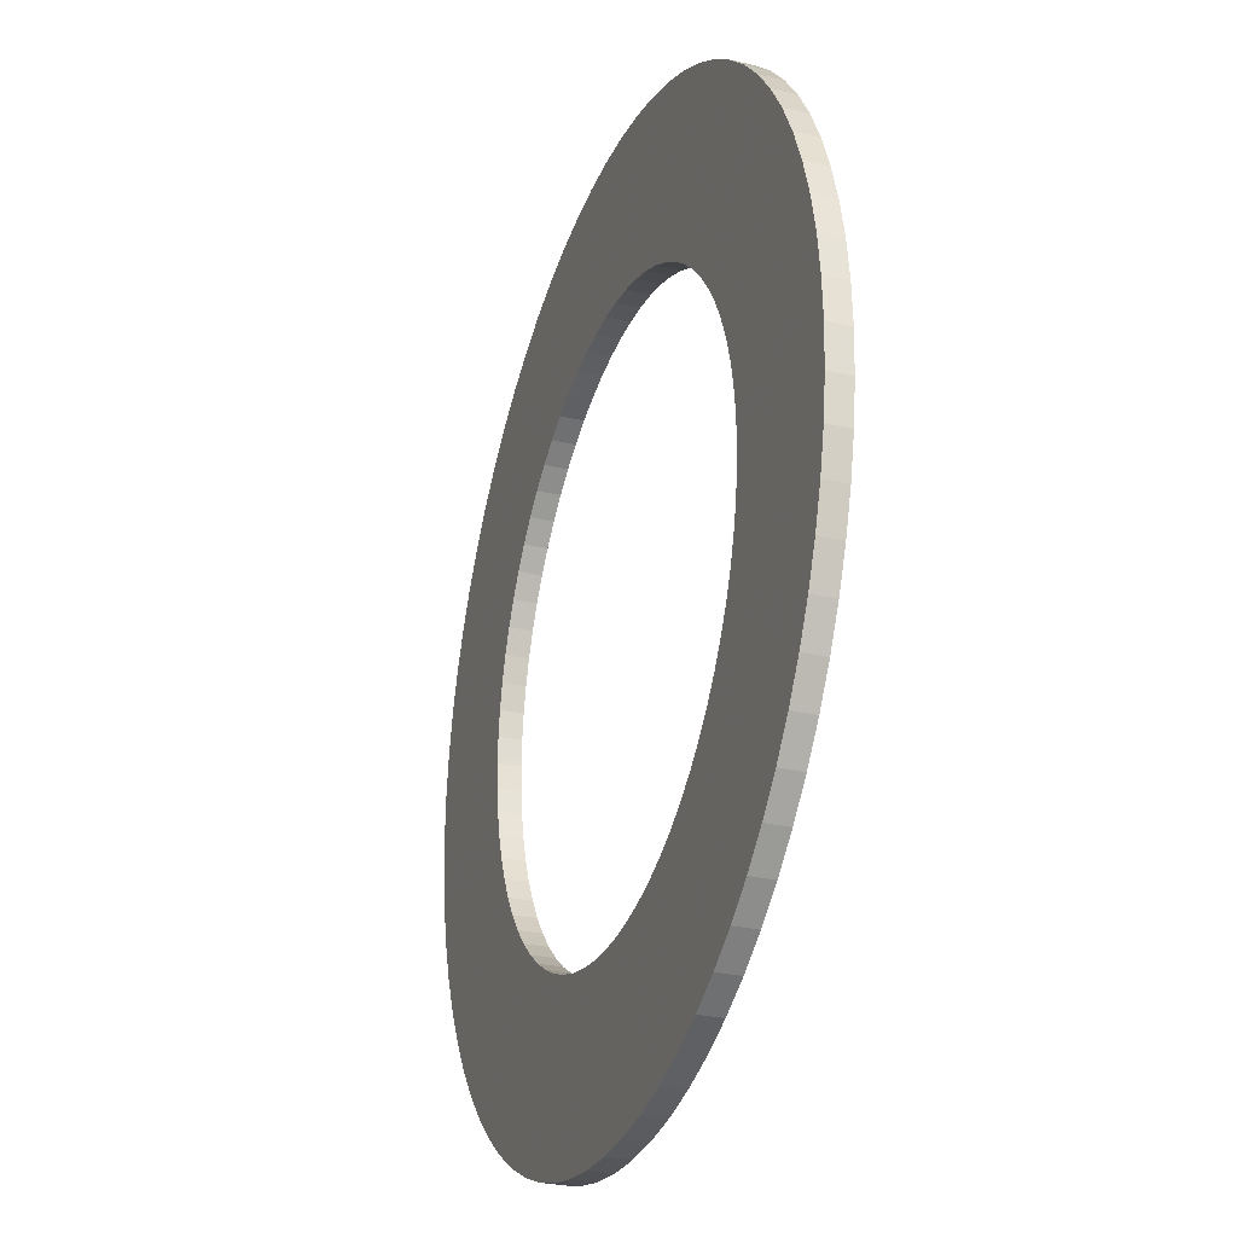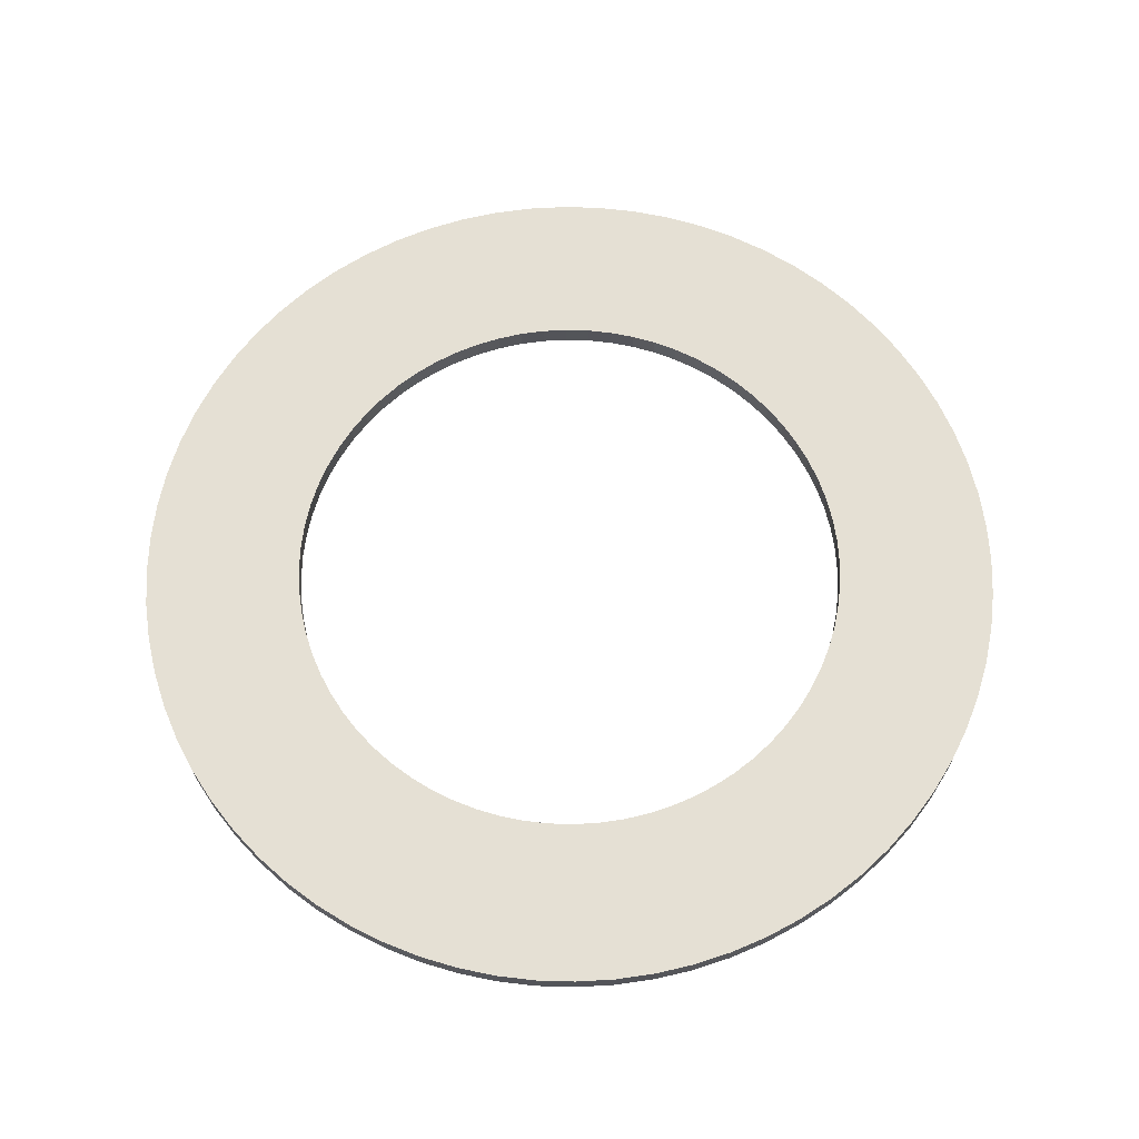
<metadata>
{"format":"obj","ext":"obj","renderer":"f3d","projection":"perspective","resolution":1024,"background":"white","views":[{"elev":-28.3,"azim":70.5,"up":"+Y"},{"elev":65.9,"azim":109.2,"up":"+Z"}]}
</metadata>
<code>
v -123 -1.507e-14 -1556
v -122.6 -10.72 -1556
v -121.2 -21.36 -1556
v -118.8 -31.84 -1556
v -115.6 -42.08 -1556
v -111.5 -51.99 -1556
v -106.5 -61.51 -1556
v -100.8 -70.57 -1556
v -94.24 -79.08 -1556
v -86.99 -86.99 -1556
v -79.08 -94.24 -1556
v -70.57 -100.8 -1556
v -61.51 -106.5 -1556
v -51.99 -111.5 -1556
v -42.08 -115.6 -1556
v -31.84 -118.8 -1556
v -21.36 -121.2 -1556
v -10.72 -122.6 -1556
v 7.533e-15 -123 -1556
v 10.72 -122.6 -1556
v 21.36 -121.2 -1556
v 31.84 -118.8 -1556
v 42.08 -115.6 -1556
v 51.99 -111.5 -1556
v 61.51 -106.5 -1556
v 70.57 -100.8 -1556
v 79.08 -94.24 -1556
v 86.99 -86.99 -1556
v 94.24 -79.08 -1556
v 100.8 -70.57 -1556
v 106.5 -61.51 -1556
v 111.5 -51.99 -1556
v 115.6 -42.08 -1556
v 118.8 -31.84 -1556
v 121.2 -21.36 -1556
v 122.6 -10.72 -1556
v 123 0 -1556
v 122.6 10.72 -1556
v 121.2 21.36 -1556
v 118.8 31.84 -1556
v 115.6 42.08 -1556
v 111.5 51.99 -1556
v 106.5 61.51 -1556
v 100.8 70.57 -1556
v 94.24 79.08 -1556
v 86.99 86.99 -1556
v 79.08 94.24 -1556
v 70.57 100.8 -1556
v 61.51 106.5 -1556
v 51.99 111.5 -1556
v 42.08 115.6 -1556
v 31.84 118.8 -1556
v 21.36 121.2 -1556
v 10.72 122.6 -1556
v 7.533e-15 123 -1556
v -10.72 122.6 -1556
v -21.36 121.2 -1556
v -31.84 118.8 -1556
v -42.08 115.6 -1556
v -51.99 111.5 -1556
v -61.51 106.5 -1556
v -70.57 100.8 -1556
v -79.08 94.24 -1556
v -86.99 86.99 -1556
v -94.24 79.08 -1556
v -100.8 70.57 -1556
v -106.5 61.51 -1556
v -111.5 51.99 -1556
v -115.6 42.08 -1556
v -118.8 31.84 -1556
v -121.2 21.36 -1556
v -122.6 10.72 -1556
v -78.75 -9.644e-15 -1556
v -78.45 -6.863 -1556
v -77.55 -13.67 -1556
v -76.07 -20.38 -1556
v -74 -26.93 -1556
v -71.37 -33.28 -1556
v -68.2 -39.37 -1556
v -64.51 -45.17 -1556
v -60.33 -50.62 -1556
v -55.68 -55.68 -1556
v -50.62 -60.33 -1556
v -45.17 -64.51 -1556
v -39.37 -68.2 -1556
v -33.28 -71.37 -1556
v -26.93 -74 -1556
v -20.38 -76.07 -1556
v -13.67 -77.55 -1556
v -6.863 -78.45 -1556
v 4.822e-15 -78.75 -1556
v 6.863 -78.45 -1556
v 13.67 -77.55 -1556
v 20.38 -76.07 -1556
v 26.93 -74 -1556
v 33.28 -71.37 -1556
v 39.37 -68.2 -1556
v 45.17 -64.51 -1556
v 50.62 -60.33 -1556
v 55.68 -55.68 -1556
v 60.33 -50.62 -1556
v 64.51 -45.17 -1556
v 68.2 -39.37 -1556
v 71.37 -33.28 -1556
v 74 -26.93 -1556
v 76.07 -20.38 -1556
v 77.55 -13.67 -1556
v 78.45 -6.863 -1556
v 78.75 0 -1556
v 78.45 6.863 -1556
v 77.55 13.67 -1556
v 76.07 20.38 -1556
v 74 26.93 -1556
v 71.37 33.28 -1556
v 68.2 39.37 -1556
v 64.51 45.17 -1556
v 60.33 50.62 -1556
v 55.68 55.68 -1556
v 50.62 60.33 -1556
v 45.17 64.51 -1556
v 39.37 68.2 -1556
v 33.28 71.37 -1556
v 26.93 74 -1556
v 20.38 76.07 -1556
v 13.67 77.55 -1556
v 6.863 78.45 -1556
v 4.822e-15 78.75 -1556
v -6.863 78.45 -1556
v -13.67 77.55 -1556
v -20.38 76.07 -1556
v -26.93 74 -1556
v -33.28 71.37 -1556
v -39.37 68.2 -1556
v -45.17 64.51 -1556
v -50.62 60.33 -1556
v -55.68 55.68 -1556
v -60.33 50.62 -1556
v -64.51 45.17 -1556
v -68.2 39.37 -1556
v -71.37 33.28 -1556
v -74 26.93 -1556
v -76.07 20.38 -1556
v -77.55 13.67 -1556
v -78.45 6.863 -1556
v -123 -1.507e-14 -1550
v -122.6 -10.72 -1550
v -121.2 -21.36 -1550
v -118.8 -31.84 -1550
v -115.6 -42.08 -1550
v -111.5 -51.99 -1550
v -106.5 -61.51 -1550
v -100.8 -70.57 -1550
v -94.24 -79.08 -1550
v -86.99 -86.99 -1550
v -79.08 -94.24 -1550
v -70.57 -100.8 -1550
v -61.51 -106.5 -1550
v -51.99 -111.5 -1550
v -42.08 -115.6 -1550
v -31.84 -118.8 -1550
v -21.36 -121.2 -1550
v -10.72 -122.6 -1550
v 7.533e-15 -123 -1550
v 10.72 -122.6 -1550
v 21.36 -121.2 -1550
v 31.84 -118.8 -1550
v 42.08 -115.6 -1550
v 51.99 -111.5 -1550
v 61.51 -106.5 -1550
v 70.57 -100.8 -1550
v 79.08 -94.24 -1550
v 86.99 -86.99 -1550
v 94.24 -79.08 -1550
v 100.8 -70.57 -1550
v 106.5 -61.51 -1550
v 111.5 -51.99 -1550
v 115.6 -42.08 -1550
v 118.8 -31.84 -1550
v 121.2 -21.36 -1550
v 122.6 -10.72 -1550
v 123 0 -1550
v 122.6 10.72 -1550
v 121.2 21.36 -1550
v 118.8 31.84 -1550
v 115.6 42.08 -1550
v 111.5 51.99 -1550
v 106.5 61.51 -1550
v 100.8 70.57 -1550
v 94.24 79.08 -1550
v 86.99 86.99 -1550
v 79.08 94.24 -1550
v 70.57 100.8 -1550
v 61.51 106.5 -1550
v 51.99 111.5 -1550
v 42.08 115.6 -1550
v 31.84 118.8 -1550
v 21.36 121.2 -1550
v 10.72 122.6 -1550
v 7.533e-15 123 -1550
v -10.72 122.6 -1550
v -21.36 121.2 -1550
v -31.84 118.8 -1550
v -42.08 115.6 -1550
v -51.99 111.5 -1550
v -61.51 106.5 -1550
v -70.57 100.8 -1550
v -79.08 94.24 -1550
v -86.99 86.99 -1550
v -94.24 79.08 -1550
v -100.8 70.57 -1550
v -106.5 61.51 -1550
v -111.5 51.99 -1550
v -115.6 42.08 -1550
v -118.8 31.84 -1550
v -121.2 21.36 -1550
v -122.6 10.72 -1550
v -78.75 -9.644e-15 -1550
v -78.45 -6.863 -1550
v -77.55 -13.67 -1550
v -76.07 -20.38 -1550
v -74 -26.93 -1550
v -71.37 -33.28 -1550
v -68.2 -39.37 -1550
v -64.51 -45.17 -1550
v -60.33 -50.62 -1550
v -55.68 -55.68 -1550
v -50.62 -60.33 -1550
v -45.17 -64.51 -1550
v -39.37 -68.2 -1550
v -33.28 -71.37 -1550
v -26.93 -74 -1550
v -20.38 -76.07 -1550
v -13.67 -77.55 -1550
v -6.863 -78.45 -1550
v 4.822e-15 -78.75 -1550
v 6.863 -78.45 -1550
v 13.67 -77.55 -1550
v 20.38 -76.07 -1550
v 26.93 -74 -1550
v 33.28 -71.37 -1550
v 39.37 -68.2 -1550
v 45.17 -64.51 -1550
v 50.62 -60.33 -1550
v 55.68 -55.68 -1550
v 60.33 -50.62 -1550
v 64.51 -45.17 -1550
v 68.2 -39.37 -1550
v 71.37 -33.28 -1550
v 74 -26.93 -1550
v 76.07 -20.38 -1550
v 77.55 -13.67 -1550
v 78.45 -6.863 -1550
v 78.75 0 -1550
v 78.45 6.863 -1550
v 77.55 13.67 -1550
v 76.07 20.38 -1550
v 74 26.93 -1550
v 71.37 33.28 -1550
v 68.2 39.37 -1550
v 64.51 45.17 -1550
v 60.33 50.62 -1550
v 55.68 55.68 -1550
v 50.62 60.33 -1550
v 45.17 64.51 -1550
v 39.37 68.2 -1550
v 33.28 71.37 -1550
v 26.93 74 -1550
v 20.38 76.07 -1550
v 13.67 77.55 -1550
v 6.863 78.45 -1550
v 4.822e-15 78.75 -1550
v -6.863 78.45 -1550
v -13.67 77.55 -1550
v -20.38 76.07 -1550
v -26.93 74 -1550
v -33.28 71.37 -1550
v -39.37 68.2 -1550
v -45.17 64.51 -1550
v -50.62 60.33 -1550
v -55.68 55.68 -1550
v -60.33 50.62 -1550
v -64.51 45.17 -1550
v -68.2 39.37 -1550
v -71.37 33.28 -1550
v -74 26.93 -1550
v -76.07 20.38 -1550
v -77.55 13.67 -1550
v -78.45 6.863 -1550
v -123 -1.507e-14 -1556
v -122.6 -10.72 -1556
v -121.2 -21.36 -1556
v -118.8 -31.84 -1556
v -115.6 -42.08 -1556
v -111.5 -51.99 -1556
v -106.5 -61.51 -1556
v -100.8 -70.57 -1556
v -94.24 -79.08 -1556
v -86.99 -86.99 -1556
v -79.08 -94.24 -1556
v -70.57 -100.8 -1556
v -61.51 -106.5 -1556
v -51.99 -111.5 -1556
v -42.08 -115.6 -1556
v -31.84 -118.8 -1556
v -21.36 -121.2 -1556
v -10.72 -122.6 -1556
v 7.533e-15 -123 -1556
v 10.72 -122.6 -1556
v 21.36 -121.2 -1556
v 31.84 -118.8 -1556
v 42.08 -115.6 -1556
v 51.99 -111.5 -1556
v 61.51 -106.5 -1556
v 70.57 -100.8 -1556
v 79.08 -94.24 -1556
v 86.99 -86.99 -1556
v 94.24 -79.08 -1556
v 100.8 -70.57 -1556
v 106.5 -61.51 -1556
v 111.5 -51.99 -1556
v 115.6 -42.08 -1556
v 118.8 -31.84 -1556
v 121.2 -21.36 -1556
v 122.6 -10.72 -1556
v 123 0 -1556
v 122.6 10.72 -1556
v 121.2 21.36 -1556
v 118.8 31.84 -1556
v 115.6 42.08 -1556
v 111.5 51.99 -1556
v 106.5 61.51 -1556
v 100.8 70.57 -1556
v 94.24 79.08 -1556
v 86.99 86.99 -1556
v 79.08 94.24 -1556
v 70.57 100.8 -1556
v 61.51 106.5 -1556
v 51.99 111.5 -1556
v 42.08 115.6 -1556
v 31.84 118.8 -1556
v 21.36 121.2 -1556
v 10.72 122.6 -1556
v 7.533e-15 123 -1556
v -10.72 122.6 -1556
v -21.36 121.2 -1556
v -31.84 118.8 -1556
v -42.08 115.6 -1556
v -51.99 111.5 -1556
v -61.51 106.5 -1556
v -70.57 100.8 -1556
v -79.08 94.24 -1556
v -86.99 86.99 -1556
v -94.24 79.08 -1556
v -100.8 70.57 -1556
v -106.5 61.51 -1556
v -111.5 51.99 -1556
v -115.6 42.08 -1556
v -118.8 31.84 -1556
v -121.2 21.36 -1556
v -122.6 10.72 -1556
v -123 -1.507e-14 -1550
v -122.6 -10.72 -1550
v -121.2 -21.36 -1550
v -118.8 -31.84 -1550
v -115.6 -42.08 -1550
v -111.5 -51.99 -1550
v -106.5 -61.51 -1550
v -100.8 -70.57 -1550
v -94.24 -79.08 -1550
v -86.99 -86.99 -1550
v -79.08 -94.24 -1550
v -70.57 -100.8 -1550
v -61.51 -106.5 -1550
v -51.99 -111.5 -1550
v -42.08 -115.6 -1550
v -31.84 -118.8 -1550
v -21.36 -121.2 -1550
v -10.72 -122.6 -1550
v 7.533e-15 -123 -1550
v 10.72 -122.6 -1550
v 21.36 -121.2 -1550
v 31.84 -118.8 -1550
v 42.08 -115.6 -1550
v 51.99 -111.5 -1550
v 61.51 -106.5 -1550
v 70.57 -100.8 -1550
v 79.08 -94.24 -1550
v 86.99 -86.99 -1550
v 94.24 -79.08 -1550
v 100.8 -70.57 -1550
v 106.5 -61.51 -1550
v 111.5 -51.99 -1550
v 115.6 -42.08 -1550
v 118.8 -31.84 -1550
v 121.2 -21.36 -1550
v 122.6 -10.72 -1550
v 123 0 -1550
v 122.6 10.72 -1550
v 121.2 21.36 -1550
v 118.8 31.84 -1550
v 115.6 42.08 -1550
v 111.5 51.99 -1550
v 106.5 61.51 -1550
v 100.8 70.57 -1550
v 94.24 79.08 -1550
v 86.99 86.99 -1550
v 79.08 94.24 -1550
v 70.57 100.8 -1550
v 61.51 106.5 -1550
v 51.99 111.5 -1550
v 42.08 115.6 -1550
v 31.84 118.8 -1550
v 21.36 121.2 -1550
v 10.72 122.6 -1550
v 7.533e-15 123 -1550
v -10.72 122.6 -1550
v -21.36 121.2 -1550
v -31.84 118.8 -1550
v -42.08 115.6 -1550
v -51.99 111.5 -1550
v -61.51 106.5 -1550
v -70.57 100.8 -1550
v -79.08 94.24 -1550
v -86.99 86.99 -1550
v -94.24 79.08 -1550
v -100.8 70.57 -1550
v -106.5 61.51 -1550
v -111.5 51.99 -1550
v -115.6 42.08 -1550
v -118.8 31.84 -1550
v -121.2 21.36 -1550
v -122.6 10.72 -1550
v -78.75 -9.644e-15 -1556
v -78.45 -6.863 -1556
v -77.55 -13.67 -1556
v -76.07 -20.38 -1556
v -74 -26.93 -1556
v -71.37 -33.28 -1556
v -68.2 -39.37 -1556
v -64.51 -45.17 -1556
v -60.33 -50.62 -1556
v -55.68 -55.68 -1556
v -50.62 -60.33 -1556
v -45.17 -64.51 -1556
v -39.37 -68.2 -1556
v -33.28 -71.37 -1556
v -26.93 -74 -1556
v -20.38 -76.07 -1556
v -13.67 -77.55 -1556
v -6.863 -78.45 -1556
v 4.822e-15 -78.75 -1556
v 6.863 -78.45 -1556
v 13.67 -77.55 -1556
v 20.38 -76.07 -1556
v 26.93 -74 -1556
v 33.28 -71.37 -1556
v 39.37 -68.2 -1556
v 45.17 -64.51 -1556
v 50.62 -60.33 -1556
v 55.68 -55.68 -1556
v 60.33 -50.62 -1556
v 64.51 -45.17 -1556
v 68.2 -39.37 -1556
v 71.37 -33.28 -1556
v 74 -26.93 -1556
v 76.07 -20.38 -1556
v 77.55 -13.67 -1556
v 78.45 -6.863 -1556
v 78.75 0 -1556
v 78.45 6.863 -1556
v 77.55 13.67 -1556
v 76.07 20.38 -1556
v 74 26.93 -1556
v 71.37 33.28 -1556
v 68.2 39.37 -1556
v 64.51 45.17 -1556
v 60.33 50.62 -1556
v 55.68 55.68 -1556
v 50.62 60.33 -1556
v 45.17 64.51 -1556
v 39.37 68.2 -1556
v 33.28 71.37 -1556
v 26.93 74 -1556
v 20.38 76.07 -1556
v 13.67 77.55 -1556
v 6.863 78.45 -1556
v 4.822e-15 78.75 -1556
v -6.863 78.45 -1556
v -13.67 77.55 -1556
v -20.38 76.07 -1556
v -26.93 74 -1556
v -33.28 71.37 -1556
v -39.37 68.2 -1556
v -45.17 64.51 -1556
v -50.62 60.33 -1556
v -55.68 55.68 -1556
v -60.33 50.62 -1556
v -64.51 45.17 -1556
v -68.2 39.37 -1556
v -71.37 33.28 -1556
v -74 26.93 -1556
v -76.07 20.38 -1556
v -77.55 13.67 -1556
v -78.45 6.863 -1556
v -78.75 -9.644e-15 -1550
v -78.45 -6.863 -1550
v -77.55 -13.67 -1550
v -76.07 -20.38 -1550
v -74 -26.93 -1550
v -71.37 -33.28 -1550
v -68.2 -39.37 -1550
v -64.51 -45.17 -1550
v -60.33 -50.62 -1550
v -55.68 -55.68 -1550
v -50.62 -60.33 -1550
v -45.17 -64.51 -1550
v -39.37 -68.2 -1550
v -33.28 -71.37 -1550
v -26.93 -74 -1550
v -20.38 -76.07 -1550
v -13.67 -77.55 -1550
v -6.863 -78.45 -1550
v 4.822e-15 -78.75 -1550
v 6.863 -78.45 -1550
v 13.67 -77.55 -1550
v 20.38 -76.07 -1550
v 26.93 -74 -1550
v 33.28 -71.37 -1550
v 39.37 -68.2 -1550
v 45.17 -64.51 -1550
v 50.62 -60.33 -1550
v 55.68 -55.68 -1550
v 60.33 -50.62 -1550
v 64.51 -45.17 -1550
v 68.2 -39.37 -1550
v 71.37 -33.28 -1550
v 74 -26.93 -1550
v 76.07 -20.38 -1550
v 77.55 -13.67 -1550
v 78.45 -6.863 -1550
v 78.75 0 -1550
v 78.45 6.863 -1550
v 77.55 13.67 -1550
v 76.07 20.38 -1550
v 74 26.93 -1550
v 71.37 33.28 -1550
v 68.2 39.37 -1550
v 64.51 45.17 -1550
v 60.33 50.62 -1550
v 55.68 55.68 -1550
v 50.62 60.33 -1550
v 45.17 64.51 -1550
v 39.37 68.2 -1550
v 33.28 71.37 -1550
v 26.93 74 -1550
v 20.38 76.07 -1550
v 13.67 77.55 -1550
v 6.863 78.45 -1550
v 4.822e-15 78.75 -1550
v -6.863 78.45 -1550
v -13.67 77.55 -1550
v -20.38 76.07 -1550
v -26.93 74 -1550
v -33.28 71.37 -1550
v -39.37 68.2 -1550
v -45.17 64.51 -1550
v -50.62 60.33 -1550
v -55.68 55.68 -1550
v -60.33 50.62 -1550
v -64.51 45.17 -1550
v -68.2 39.37 -1550
v -71.37 33.28 -1550
v -74 26.93 -1550
v -76.07 20.38 -1550
v -77.55 13.67 -1550
v -78.45 6.863 -1550
f 1 2 74 73
f 2 3 75 74
f 3 4 76 75
f 4 5 77 76
f 5 6 78 77
f 6 7 79 78
f 7 8 80 79
f 8 9 81 80
f 9 10 82 81
f 10 11 83 82
f 11 12 84 83
f 12 13 85 84
f 13 14 86 85
f 14 15 87 86
f 15 16 88 87
f 16 17 89 88
f 17 18 90 89
f 18 19 91 90
f 19 20 92 91
f 20 21 93 92
f 21 22 94 93
f 22 23 95 94
f 23 24 96 95
f 24 25 97 96
f 25 26 98 97
f 26 27 99 98
f 27 28 100 99
f 28 29 101 100
f 29 30 102 101
f 30 31 103 102
f 31 32 104 103
f 32 33 105 104
f 33 34 106 105
f 34 35 107 106
f 35 36 108 107
f 36 37 109 108
f 37 38 110 109
f 38 39 111 110
f 39 40 112 111
f 40 41 113 112
f 41 42 114 113
f 42 43 115 114
f 43 44 116 115
f 44 45 117 116
f 45 46 118 117
f 46 47 119 118
f 47 48 120 119
f 48 49 121 120
f 49 50 122 121
f 50 51 123 122
f 51 52 124 123
f 52 53 125 124
f 53 54 126 125
f 54 55 127 126
f 55 56 128 127
f 56 57 129 128
f 57 58 130 129
f 58 59 131 130
f 59 60 132 131
f 60 61 133 132
f 61 62 134 133
f 62 63 135 134
f 63 64 136 135
f 64 65 137 136
f 65 66 138 137
f 66 67 139 138
f 67 68 140 139
f 68 69 141 140
f 69 70 142 141
f 70 71 143 142
f 71 72 144 143
f 72 1 73 144
f 145 146 218 217
f 146 147 219 218
f 147 148 220 219
f 148 149 221 220
f 149 150 222 221
f 150 151 223 222
f 151 152 224 223
f 152 153 225 224
f 153 154 226 225
f 154 155 227 226
f 155 156 228 227
f 156 157 229 228
f 157 158 230 229
f 158 159 231 230
f 159 160 232 231
f 160 161 233 232
f 161 162 234 233
f 162 163 235 234
f 163 164 236 235
f 164 165 237 236
f 165 166 238 237
f 166 167 239 238
f 167 168 240 239
f 168 169 241 240
f 169 170 242 241
f 170 171 243 242
f 171 172 244 243
f 172 173 245 244
f 173 174 246 245
f 174 175 247 246
f 175 176 248 247
f 176 177 249 248
f 177 178 250 249
f 178 179 251 250
f 179 180 252 251
f 180 181 253 252
f 181 182 254 253
f 182 183 255 254
f 183 184 256 255
f 184 185 257 256
f 185 186 258 257
f 186 187 259 258
f 187 188 260 259
f 188 189 261 260
f 189 190 262 261
f 190 191 263 262
f 191 192 264 263
f 192 193 265 264
f 193 194 266 265
f 194 195 267 266
f 195 196 268 267
f 196 197 269 268
f 197 198 270 269
f 198 199 271 270
f 199 200 272 271
f 200 201 273 272
f 201 202 274 273
f 202 203 275 274
f 203 204 276 275
f 204 205 277 276
f 205 206 278 277
f 206 207 279 278
f 207 208 280 279
f 208 209 281 280
f 209 210 282 281
f 210 211 283 282
f 211 212 284 283
f 212 213 285 284
f 213 214 286 285
f 214 215 287 286
f 215 216 288 287
f 216 145 217 288
f 289 290 362 361
f 290 291 363 362
f 291 292 364 363
f 292 293 365 364
f 293 294 366 365
f 294 295 367 366
f 295 296 368 367
f 296 297 369 368
f 297 298 370 369
f 298 299 371 370
f 299 300 372 371
f 300 301 373 372
f 301 302 374 373
f 302 303 375 374
f 303 304 376 375
f 304 305 377 376
f 305 306 378 377
f 306 307 379 378
f 307 308 380 379
f 308 309 381 380
f 309 310 382 381
f 310 311 383 382
f 311 312 384 383
f 312 313 385 384
f 313 314 386 385
f 314 315 387 386
f 315 316 388 387
f 316 317 389 388
f 317 318 390 389
f 318 319 391 390
f 319 320 392 391
f 320 321 393 392
f 321 322 394 393
f 322 323 395 394
f 323 324 396 395
f 324 325 397 396
f 325 326 398 397
f 326 327 399 398
f 327 328 400 399
f 328 329 401 400
f 329 330 402 401
f 330 331 403 402
f 331 332 404 403
f 332 333 405 404
f 333 334 406 405
f 334 335 407 406
f 335 336 408 407
f 336 337 409 408
f 337 338 410 409
f 338 339 411 410
f 339 340 412 411
f 340 341 413 412
f 341 342 414 413
f 342 343 415 414
f 343 344 416 415
f 344 345 417 416
f 345 346 418 417
f 346 347 419 418
f 347 348 420 419
f 348 349 421 420
f 349 350 422 421
f 350 351 423 422
f 351 352 424 423
f 352 353 425 424
f 353 354 426 425
f 354 355 427 426
f 355 356 428 427
f 356 357 429 428
f 357 358 430 429
f 358 359 431 430
f 359 360 432 431
f 360 289 361 432
f 433 434 506 505
f 434 435 507 506
f 435 436 508 507
f 436 437 509 508
f 437 438 510 509
f 438 439 511 510
f 439 440 512 511
f 440 441 513 512
f 441 442 514 513
f 442 443 515 514
f 443 444 516 515
f 444 445 517 516
f 445 446 518 517
f 446 447 519 518
f 447 448 520 519
f 448 449 521 520
f 449 450 522 521
f 450 451 523 522
f 451 452 524 523
f 452 453 525 524
f 453 454 526 525
f 454 455 527 526
f 455 456 528 527
f 456 457 529 528
f 457 458 530 529
f 458 459 531 530
f 459 460 532 531
f 460 461 533 532
f 461 462 534 533
f 462 463 535 534
f 463 464 536 535
f 464 465 537 536
f 465 466 538 537
f 466 467 539 538
f 467 468 540 539
f 468 469 541 540
f 469 470 542 541
f 470 471 543 542
f 471 472 544 543
f 472 473 545 544
f 473 474 546 545
f 474 475 547 546
f 475 476 548 547
f 476 477 549 548
f 477 478 550 549
f 478 479 551 550
f 479 480 552 551
f 480 481 553 552
f 481 482 554 553
f 482 483 555 554
f 483 484 556 555
f 484 485 557 556
f 485 486 558 557
f 486 487 559 558
f 487 488 560 559
f 488 489 561 560
f 489 490 562 561
f 490 491 563 562
f 491 492 564 563
f 492 493 565 564
f 493 494 566 565
f 494 495 567 566
f 495 496 568 567
f 496 497 569 568
f 497 498 570 569
f 498 499 571 570
f 499 500 572 571
f 500 501 573 572
f 501 502 574 573
f 502 503 575 574
f 503 504 576 575
f 504 433 505 576

</code>
